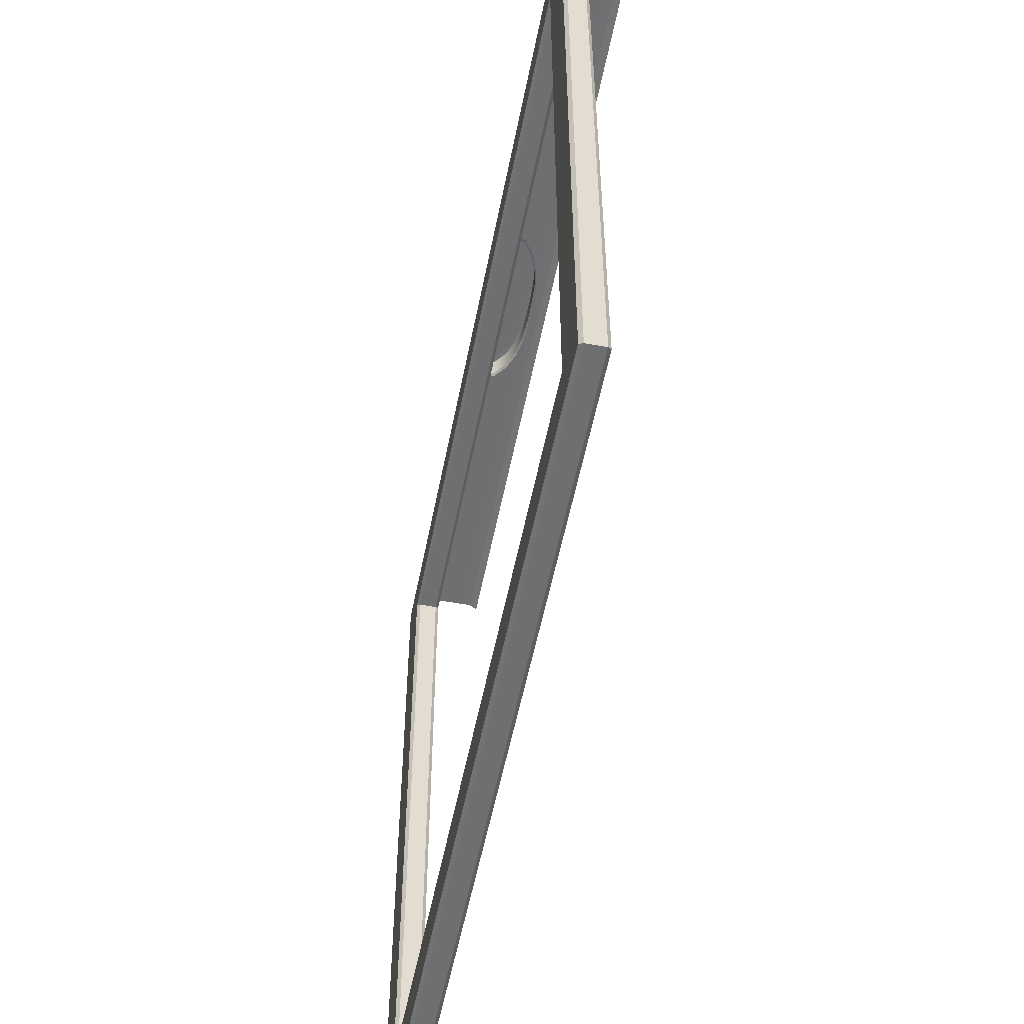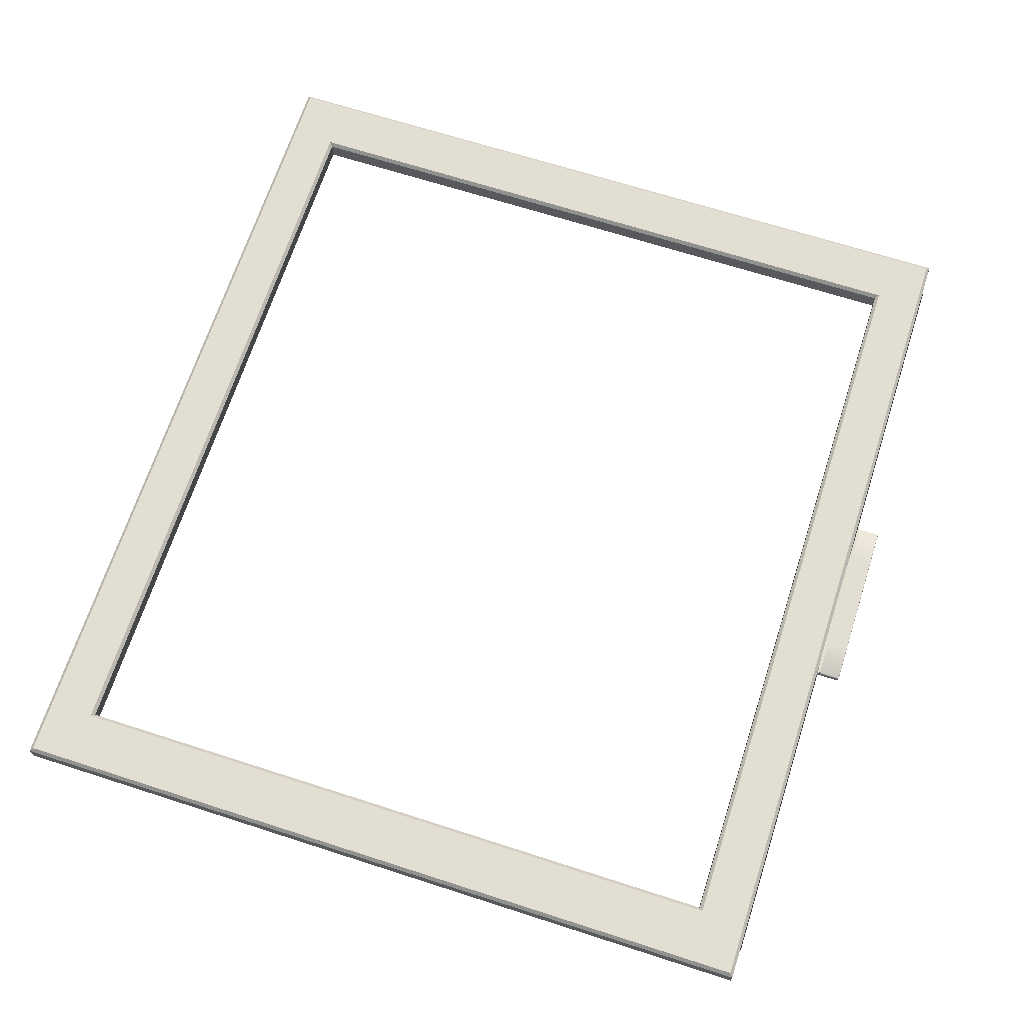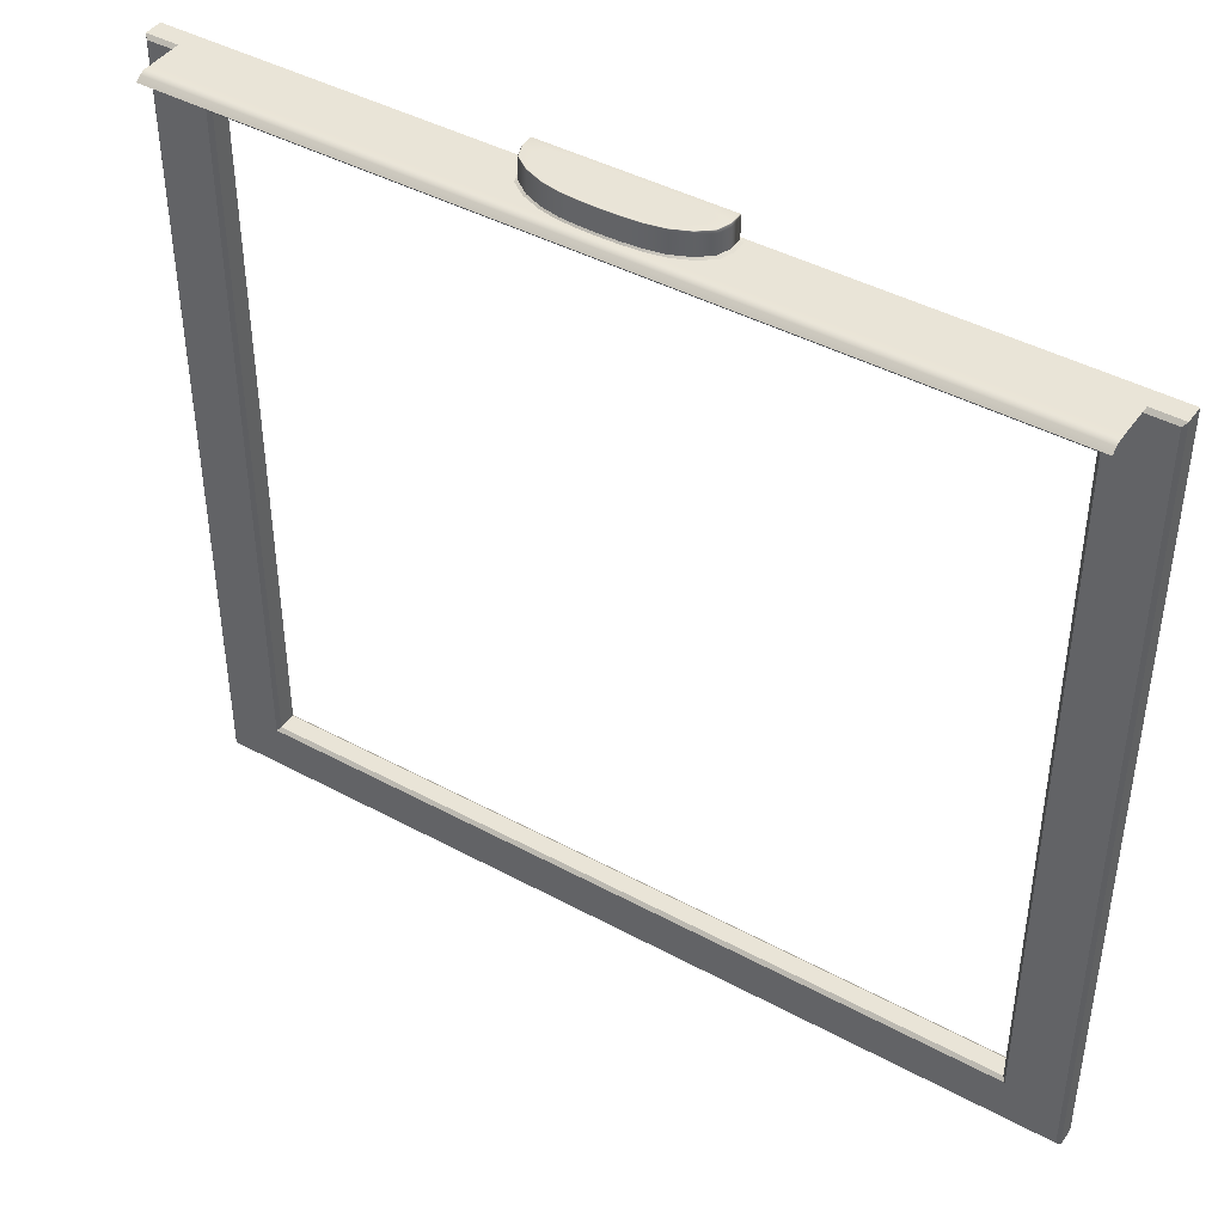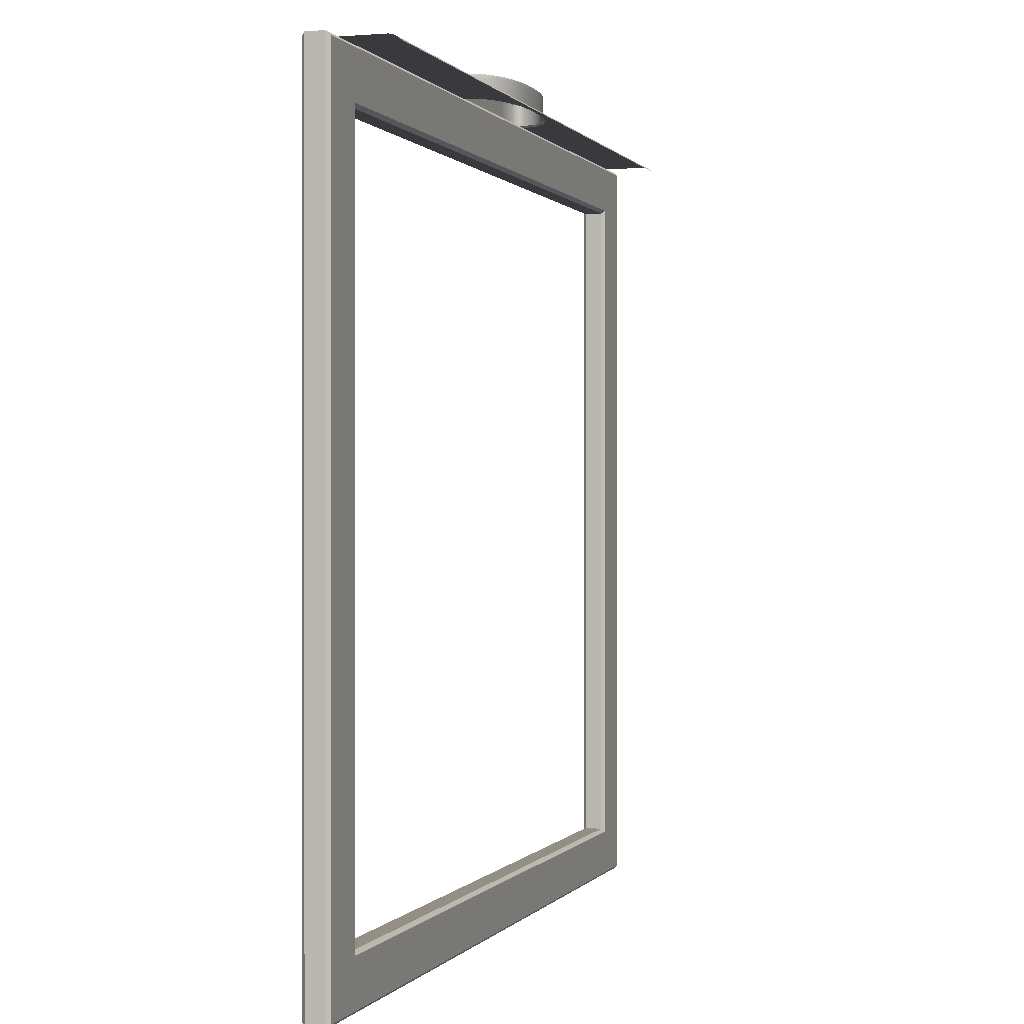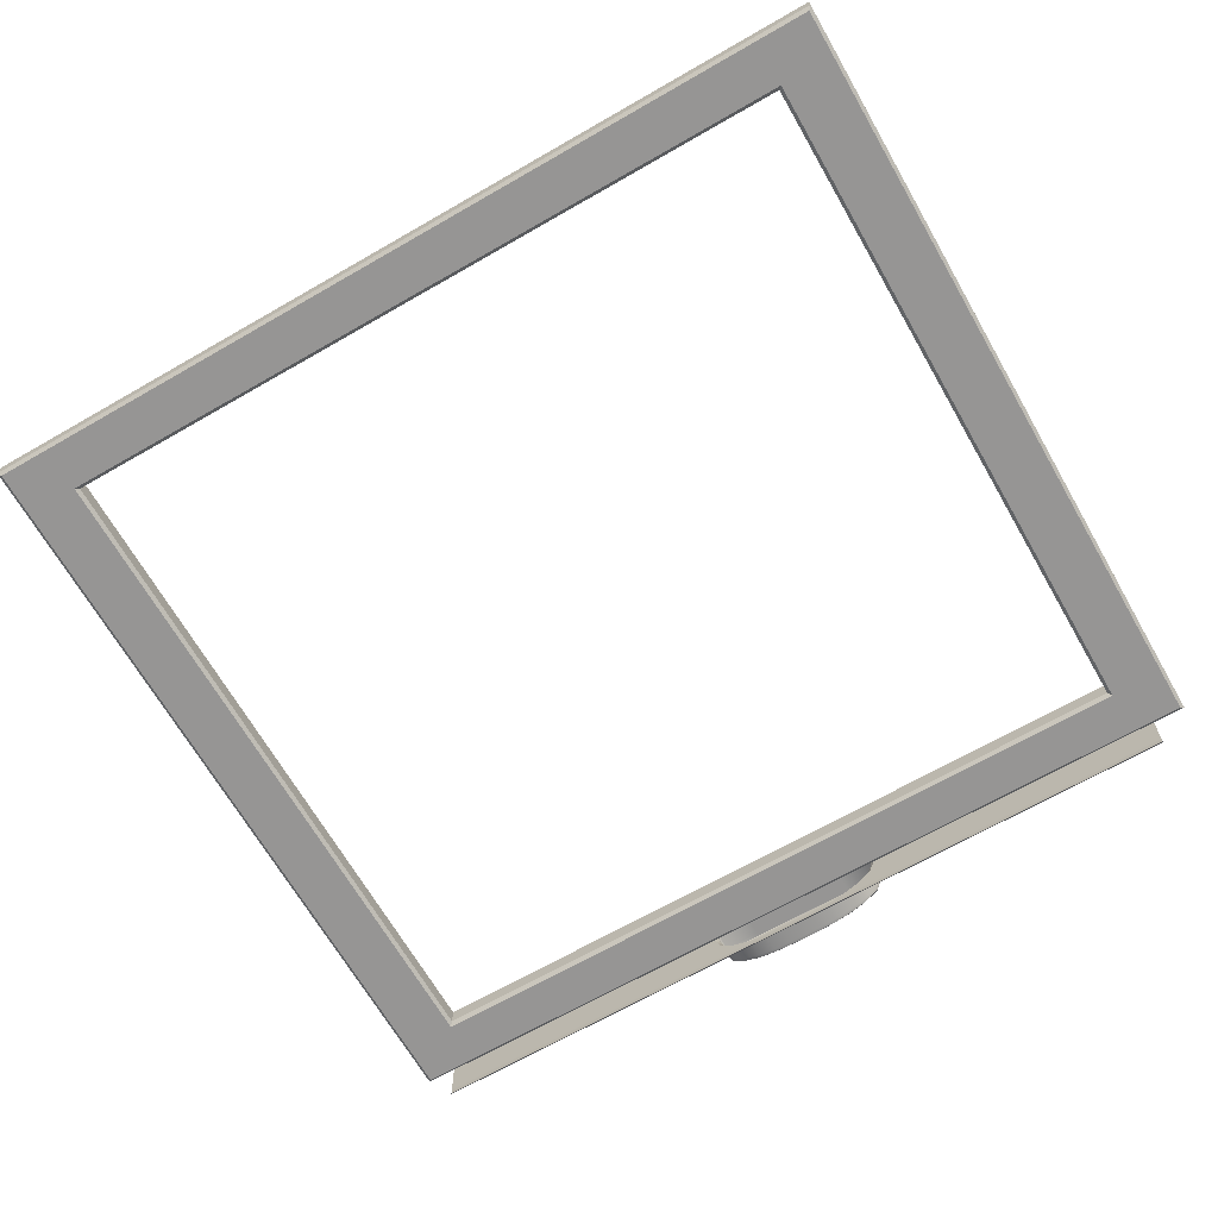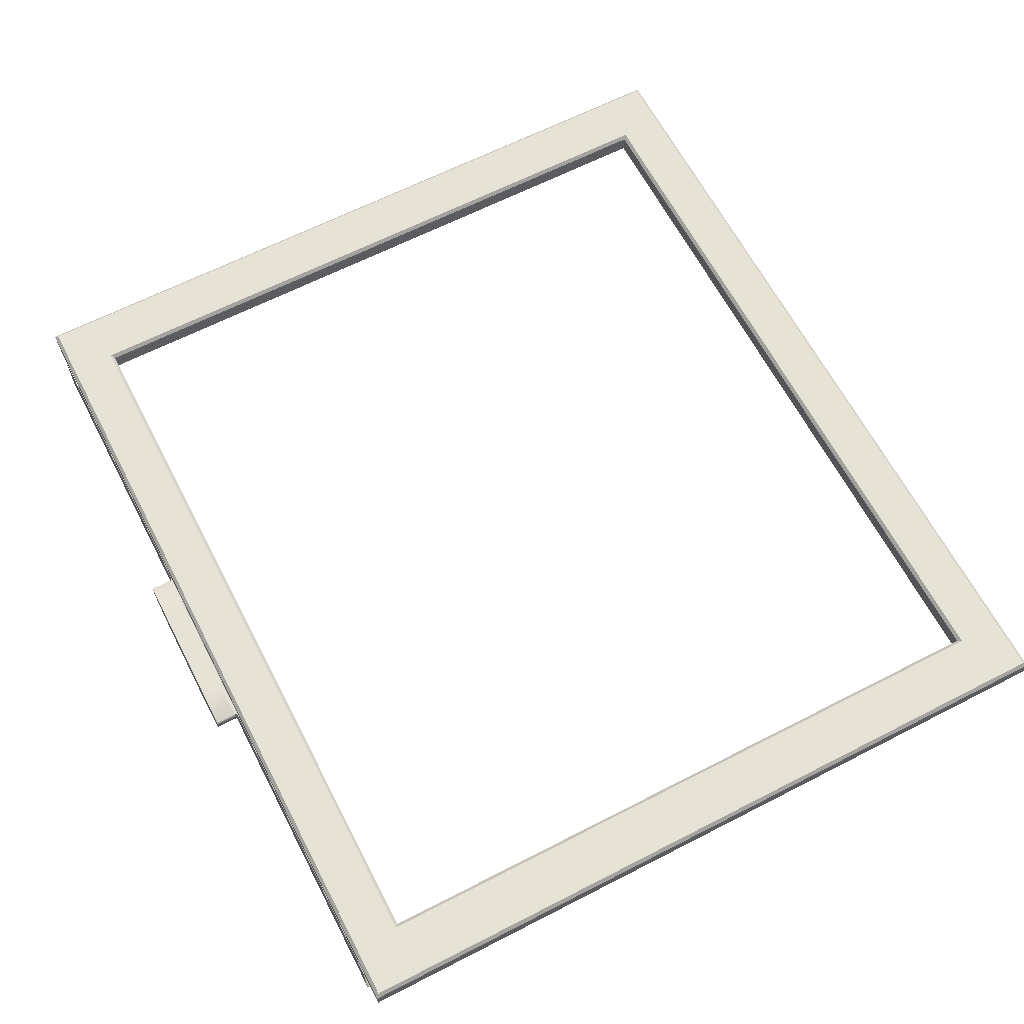
<metadata>
{"format":"obj","ext":"obj","renderer":"f3d","projection":"perspective","resolution":1024,"background":"white","views":[{"elev":-54.6,"azim":78.9,"up":"+Y"},{"elev":67.7,"azim":107.9,"up":"+Z"},{"elev":43.3,"azim":-147.4,"up":"+Y"},{"elev":0.3,"azim":107.5,"up":"+Y"},{"elev":-67.6,"azim":29.9,"up":"+Z"},{"elev":64.0,"azim":-117.4,"up":"+Z"}]}
</metadata>
<code>
g default
v -4.068 10.68 15.04
v -3.928 10.68 14.99
v -4.035 10.68 14.85
v -3.948 10.68 14.85
v -2.876 10.68 14.99
v -2.729 10.68 15.04
v -2.859 10.68 14.85
v -2.773 10.68 14.85
v -3.787 10.68 14.74
v -3.809 10.68 14.72
v -3.032 10.68 14.74
v -3.015 10.68 14.72
v -2.768 10.52 14.85
v -2.725 10.52 15.04
v -4.073 10.52 15.04
v -4.04 10.52 14.85
v -3.811 10.52 14.71
v -3.013 10.52 14.71
v -4.04 10.65 14.85
v -4.073 10.65 15.04
v -2.725 10.65 15.04
v -2.768 10.65 14.85
v -3.013 10.65 14.71
v -3.811 10.65 14.71
v -3.564 10.52 15.04
v -3.237 10.52 15.04
v -3.564 10.65 15.04
v -3.237 10.65 15.04
v -3.564 10.68 15.04
v -3.237 10.68 15.04
v -3.56 10.68 15
v -3.241 10.68 15
v -3.556 10.68 14.85
v -3.246 10.68 14.85
v -3.535 10.68 14.71
v -3.271 10.68 14.71
v -3.533 10.68 14.68
v -3.274 10.68 14.68
v -3.533 10.65 14.68
v -3.273 10.65 14.68
v -3.533 10.52 14.68
v -3.273 10.52 14.68
v -3.237 10.5 15.04
v -3.4 10.52 15.04
v -3.564 10.5 15.04
v -3.237 10.59 15.04
v -3.4 10.65 15.04
v -3.564 10.59 15.04
v -3.237 10.68 15.04
v -3.4 10.68 15.04
v -3.564 10.68 15.04
v -3.4 10.68 15
v -3.242 10.68 14.93
v -3.401 10.68 14.85
v -3.559 10.68 14.93
v -3.259 10.68 14.77
v -3.402 10.68 14.71
v -3.545 10.68 14.77
v -3.402 10.68 14.68
v -3.273 10.68 14.68
v -3.402 10.65 14.68
v -3.533 10.68 14.68
v -3.273 10.59 14.68
v -3.402 10.52 14.68
v -3.533 10.59 14.68
v -3.798 10.68 15.04
v -3.783 10.68 15
v -3.679 10.68 14.72
v -3.671 10.68 14.69
v -3.766 10.68 14.85
v -3.8 10.52 15.04
v -3.672 10.52 14.69
v -3.8 10.65 15.04
v -3.672 10.65 14.69
v -3.003 10.52 15.04
v -3.003 10.65 15.04
v -3.005 10.68 15.04
v -3.02 10.68 15
v -3.039 10.68 14.85
v -3.136 10.68 14.72
v -3.146 10.68 14.69
v -3.145 10.65 14.69
v -3.145 10.52 14.69
v -3.974 10.68 14.94
v -4.067 10.68 14.94
v -3.87 10.68 14.78
v -3.94 10.68 14.77
v -2.738 10.68 14.94
v -2.831 10.68 14.94
v -2.878 10.68 14.77
v -2.946 10.68 14.78
v -4.072 10.52 14.94
v -2.733 10.52 14.94
v -3.943 10.52 14.77
v -2.874 10.52 14.77
v -2.733 10.65 14.94
v -2.768 10.68 14.85
v -2.725 10.68 15.04
v -4.072 10.65 14.94
v -4.073 10.68 15.04
v -4.04 10.68 14.85
v -3.943 10.65 14.77
v -3.811 10.68 14.71
v -2.874 10.65 14.77
v -3.013 10.68 14.71
v -4.073 10.59 15.04
v -4.04 10.59 14.85
v -2.768 10.59 14.85
v -2.725 10.59 15.04
v -3.013 10.59 14.71
v -3.811 10.59 14.71
v -2.733 10.68 14.94
v -4.072 10.68 14.94
v -3.943 10.68 14.77
v -2.874 10.68 14.77
v -4.072 10.59 14.94
v -2.733 10.59 14.94
v -2.874 10.59 14.77
v -3.943 10.59 14.77
v -3.4 10.5 15.04
v -3.4 10.59 15.04
v -3.4 10.68 15.04
v -3.4 10.68 14.93
v -3.401 10.68 14.77
v -3.402 10.68 14.68
v -3.402 10.59 14.68
v -3.78 10.68 14.93
v -3.722 10.68 14.78
v -3.8 10.5 15.04
v -3.8 10.68 15.04
v -3.672 10.68 14.69
v -3.8 10.59 15.04
v -3.672 10.59 14.69
v -3.003 10.5 15.04
v -3.003 10.59 15.04
v -3.003 10.68 15.04
v -3.023 10.68 14.93
v -3.088 10.68 14.78
v -3.145 10.68 14.69
v -3.145 10.59 14.69
v -6.501 10.5 14.94
v -6.501 10.5 14.85
v -6.501 10.5 15.04
v -0.3129 10.5 14.94
v -0.3129 10.5 15.04
v -0.3129 10.5 14.85
v -6.501 10.5 14.77
v -6.501 10.5 14.71
v -0.3129 10.5 14.77
v -0.3129 10.5 14.71
v -6.501 10.5 14.69
v -0.3129 10.5 14.69
v -4.04 10.51 14.85
v -4.064 10.5 14.84
v -4.072 10.51 14.94
v -4.097 10.5 14.94
v -4.055 10.5 15.04
v -4.073 10.51 15.04
v -4.098 10.5 15.04
v -2.699 10.5 15.04
v -2.725 10.51 15.04
v -2.743 10.5 15.04
v -2.733 10.51 14.94
v -2.708 10.5 14.94
v -2.768 10.51 14.85
v -2.744 10.5 14.84
v -3.811 10.51 14.71
v -3.825 10.5 14.7
v -3.943 10.51 14.77
v -3.964 10.5 14.76
v -2.874 10.51 14.77
v -2.855 10.5 14.76
v -3.013 10.51 14.71
v -2.998 10.5 14.7
v -3.533 10.51 14.68
v -3.536 10.5 14.67
v -3.402 10.51 14.68
v -3.402 10.5 14.66
v -3.273 10.51 14.68
v -3.271 10.5 14.67
v -3.672 10.51 14.69
v -3.679 10.5 14.68
v -3.145 10.51 14.69
v -3.137 10.5 14.68
v -3.8 10.51 15.04
v -3.564 10.51 15.04
v -3.4 10.51 15.04
v -3.237 10.51 15.04
v -3.003 10.51 15.04
v -3.402 10.45 14.55
v -3.533 10.45 14.55
v -3.273 10.45 14.55
v -3.672 10.45 14.55
v -3.145 10.45 14.55
v -6.501 10.45 14.55
v -0.3129 10.45 14.55
v -3.402 10.5 14.64
v -3.402 10.5 14.61
v -3.402 10.48 14.59
v -3.534 10.5 14.64
v -3.534 10.5 14.61
v -3.533 10.48 14.59
v -3.272 10.5 14.64
v -3.273 10.5 14.61
v -3.273 10.48 14.59
v -3.675 10.5 14.64
v -3.673 10.5 14.61
v -3.672 10.48 14.59
v -3.142 10.5 14.64
v -3.144 10.5 14.61
v -3.145 10.48 14.59
v -6.501 10.5 14.64
v -6.501 10.5 14.61
v -6.501 10.48 14.59
v -0.3129 10.48 14.59
v -0.3129 10.5 14.61
v -0.3129 10.5 14.64
v -6.699 10.47 15.11
v -6.725 10.49 15.08
v -0.08594 10.47 15.11
v -0.0603 10.49 15.08
v -6.699 4.538 15.11
v -6.725 4.513 15.08
v -0.08594 4.538 15.11
v -0.0603 4.513 15.08
v -6.299 10.12 15.11
v -6.274 10.1 15.08
v -0.486 10.12 15.11
v -0.5117 10.1 15.08
v -0.486 4.882 15.11
v -0.5117 4.908 15.08
v -6.299 4.882 15.11
v -6.274 4.908 15.08
v -6.725 10.49 14.95
v -6.699 10.47 14.92
v -0.08594 10.47 14.92
v -0.0603 10.49 14.95
v -0.5117 10.1 14.95
v -0.486 10.12 14.92
v -6.299 10.12 14.92
v -6.274 10.1 14.95
v -0.08594 4.538 14.92
v -0.0603 4.513 14.95
v -0.5117 4.908 14.95
v -0.486 4.882 14.92
v -6.699 4.538 14.92
v -6.725 4.513 14.95
v -6.274 4.908 14.95
v -6.299 4.882 14.92
g polySurface385
f 85 1 2 84
f 85 84 4 3
f 87 3 4 86
f 87 86 9 10
f 89 5 6 88
f 89 88 8 7
f 91 7 8 90
f 91 90 12 11
f 21 96 112 98
f 96 22 97 112
f 112 97 8 88
f 98 112 88 6
f 19 99 113 101
f 99 20 100 113
f 113 100 1 85
f 101 113 85 3
f 24 102 114 103
f 102 19 101 114
f 114 101 3 87
f 103 114 87 10
f 22 104 115 97
f 104 23 105 115
f 115 105 12 90
f 97 115 90 8
f 16 92 116 107
f 92 15 106 116
f 116 106 20 99
f 107 116 99 19
f 14 93 117 109
f 93 13 108 117
f 117 108 22 96
f 109 117 96 21
f 13 95 118 108
f 95 18 110 118
f 118 110 23 104
f 108 118 104 22
f 17 94 119 111
f 94 16 107 119
f 119 107 19 102
f 111 119 102 24
f 187 188 26 44
f 186 187 44 25
f 25 44 121 48
f 44 26 46 121
f 121 46 28 47
f 48 121 47 27
f 27 47 122 51
f 47 28 49 122
f 122 49 30 50
f 51 122 50 29
f 31 29 50 52
f 50 30 32 52
f 31 52 123 55
f 52 32 53 123
f 123 53 34 54
f 55 123 54 33
f 33 54 124 58
f 54 34 56 124
f 124 56 36 57
f 58 124 57 35
f 37 35 57 59
f 57 36 38 59
f 37 59 125 62
f 59 38 60 125
f 125 60 40 61
f 62 125 61 39
f 39 61 126 65
f 61 40 63 126
f 126 63 42 64
f 65 126 64 41
f 67 2 1 66
f 67 66 29 31
f 69 10 9 68
f 69 68 35 37
f 4 84 127 70
f 84 2 67 127
f 127 67 31 55
f 70 127 55 33
f 9 86 128 68
f 86 4 70 128
f 128 70 33 58
f 68 128 58 35
f 158 185 71 15
f 71 185 186 25
f 1 100 130 66
f 100 20 73 130
f 130 73 27 51
f 66 130 51 29
f 39 74 131 62
f 74 24 103 131
f 131 103 10 69
f 62 131 69 37
f 27 73 132 48
f 73 20 106 132
f 132 106 15 71
f 48 132 71 25
f 41 72 133 65
f 72 17 111 133
f 133 111 24 74
f 65 133 74 39
f 26 188 189 75
f 161 14 75 189
f 21 76 135 109
f 76 28 46 135
f 135 46 26 75
f 109 135 75 14
f 30 49 136 77
f 49 28 76 136
f 136 76 21 98
f 77 136 98 6
f 78 32 30 77
f 78 77 6 5
f 34 53 137 79
f 53 32 78 137
f 137 78 5 89
f 79 137 89 7
f 36 56 138 80
f 56 34 79 138
f 138 79 7 91
f 80 138 91 11
f 81 38 36 80
f 81 80 11 12
f 23 82 139 105
f 82 40 60 139
f 139 60 38 81
f 105 139 81 12
f 18 83 140 110
f 83 42 63 140
f 140 63 40 82
f 110 140 82 23
f 153 154 156 155
f 154 153 169 170
f 155 156 159 158
f 161 160 164 163
f 163 164 166 165
f 165 166 172 171
f 167 168 170 169
f 168 167 181 182
f 171 172 174 173
f 173 174 184 183
f 175 176 182 181
f 176 175 177 178
f 178 177 179 180
f 180 179 183 184
f 155 158 15 92
f 153 155 92 16
f 163 165 13 93
f 161 163 93 14
f 169 153 16 94
f 167 169 94 17
f 171 173 18 95
f 165 171 95 13
f 41 64 177 175
f 64 42 179 177
f 167 17 72 181
f 181 72 41 175
f 179 42 83 183
f 183 83 18 173
f 156 154 142 141
f 159 156 141 143
f 164 160 145 144
f 166 164 144 146
f 170 168 148 147
f 154 170 147 142
f 172 166 146 149
f 174 172 149 150
f 168 182 151 148
f 184 174 150 152
f 157 129 185 158 159
f 186 185 129 45
f 45 120 187 186
f 120 43 188 187
f 189 188 43 134
f 161 189 134 162 160
f 211 210 216 215
f 210 209 217 216
f 176 178 197 200
f 178 180 203 197
f 182 176 200 206
f 180 184 209 203
f 151 182 206 212
f 184 152 217 209
f 202 199 190 191
f 199 205 192 190
f 208 202 191 193
f 205 211 194 192
f 214 208 193 195
f 211 215 196 194
f 197 198 201 200
f 198 199 202 201
f 200 201 207 206
f 201 202 208 207
f 199 198 204 205
f 198 197 203 204
f 206 207 213 212
f 207 208 214 213
f 205 204 210 211
f 204 203 209 210
f 218 219 223 222
f 219 218 220 221
f 221 220 224 225
f 222 223 225 224
f 226 227 229 228
f 227 226 232 233
f 228 229 231 230
f 230 231 233 232
f 234 235 246 247
f 235 234 237 236
f 236 237 243 242
f 238 239 245 244
f 239 238 241 240
f 240 241 248 249
f 242 243 247 246
f 244 245 249 248
f 235 236 239 240
f 236 242 245 239
f 242 246 249 245
f 246 235 240 249
f 218 226 228 220
f 220 228 230 224
f 224 230 232 222
f 222 232 226 218
f 219 221 237 234
f 229 227 241 238
f 221 225 243 237
f 231 229 238 244
f 225 223 247 243
f 233 231 244 248
f 223 219 234 247
f 227 233 248 241

</code>
